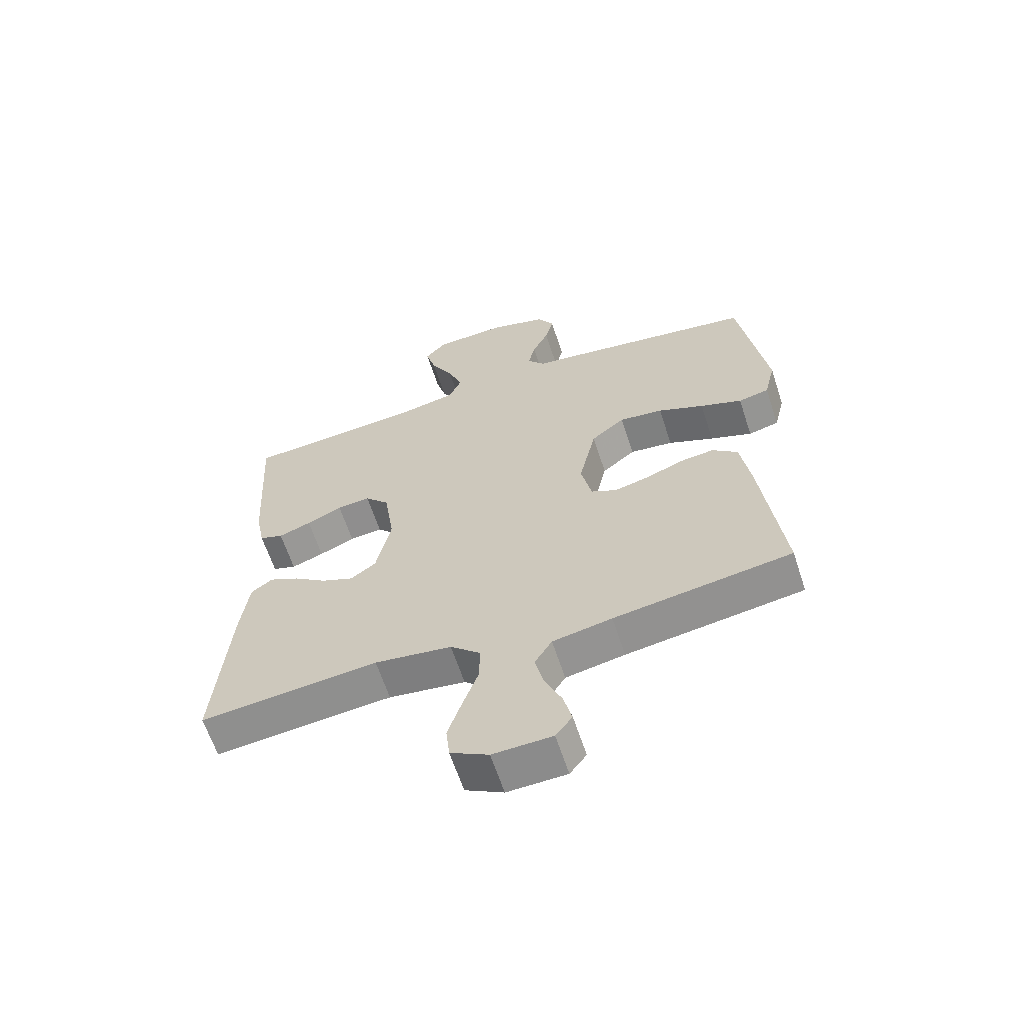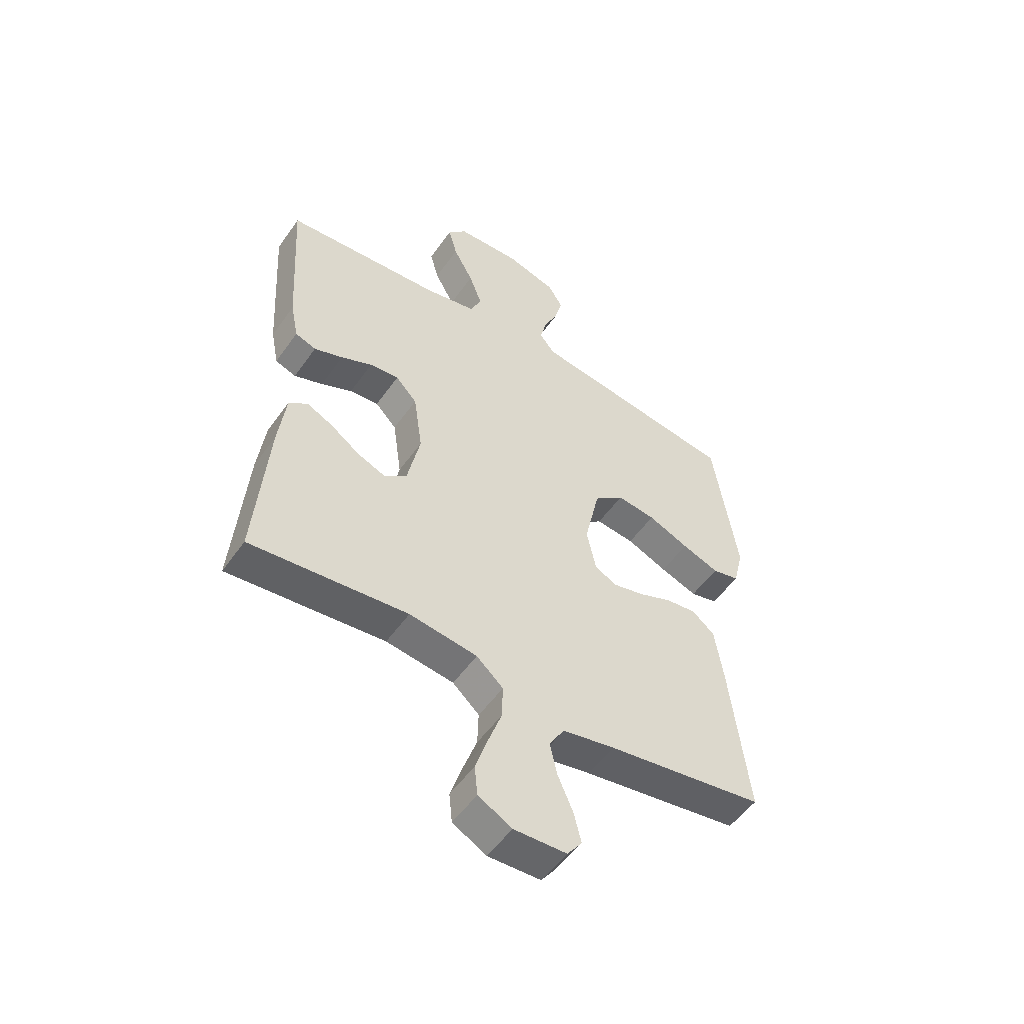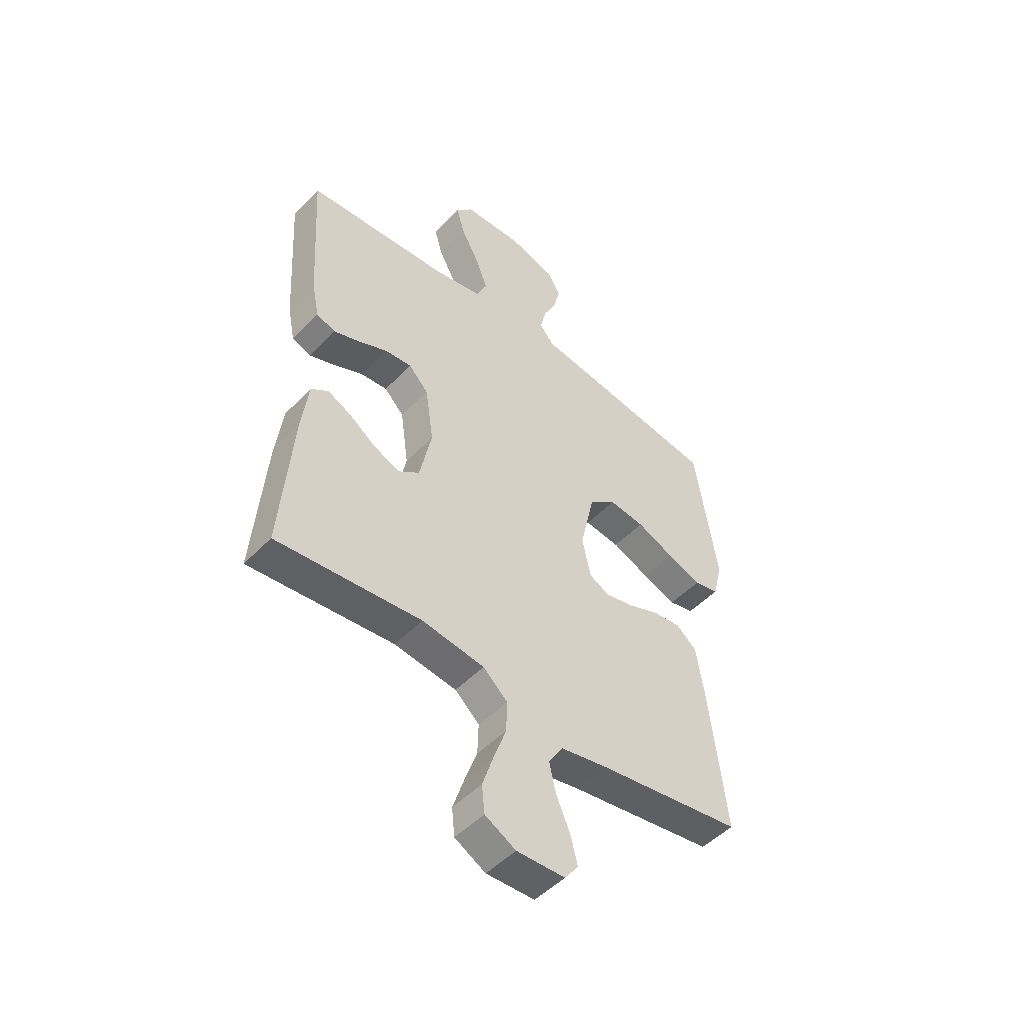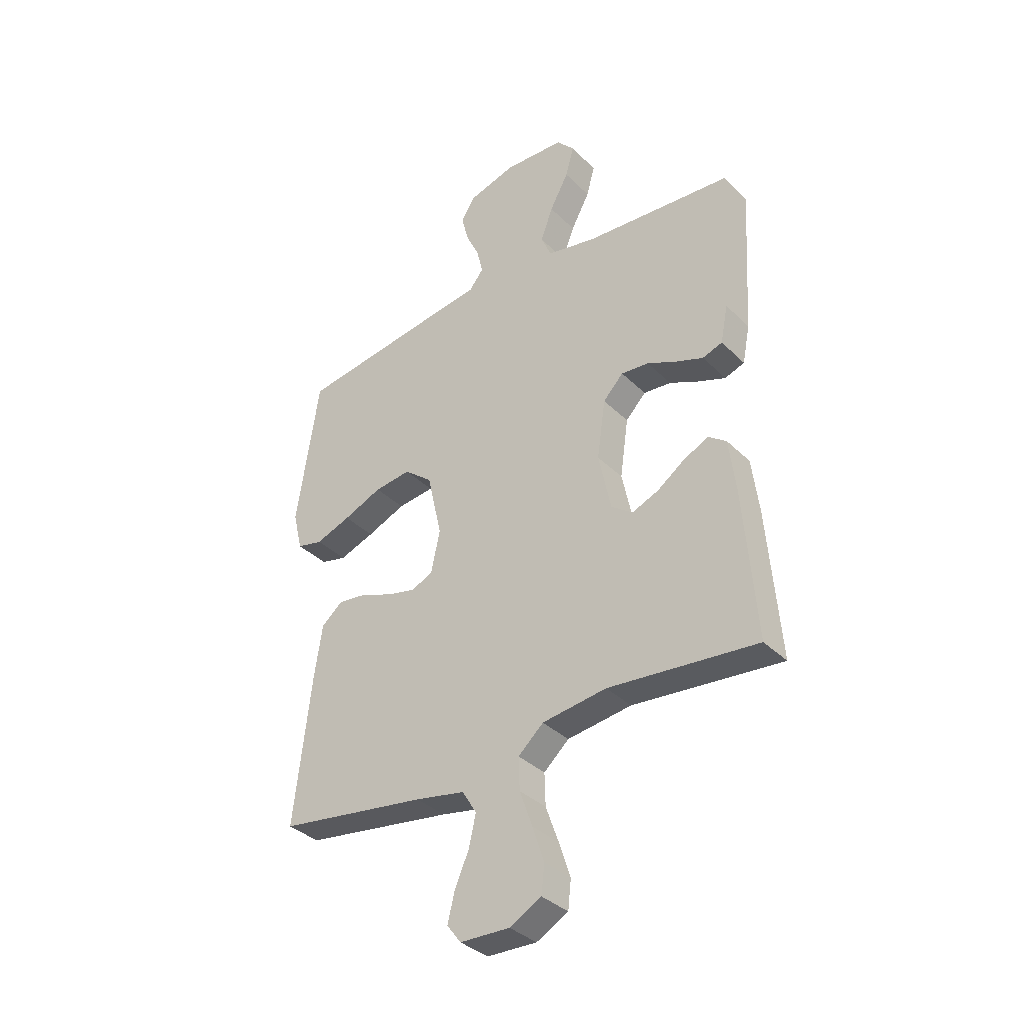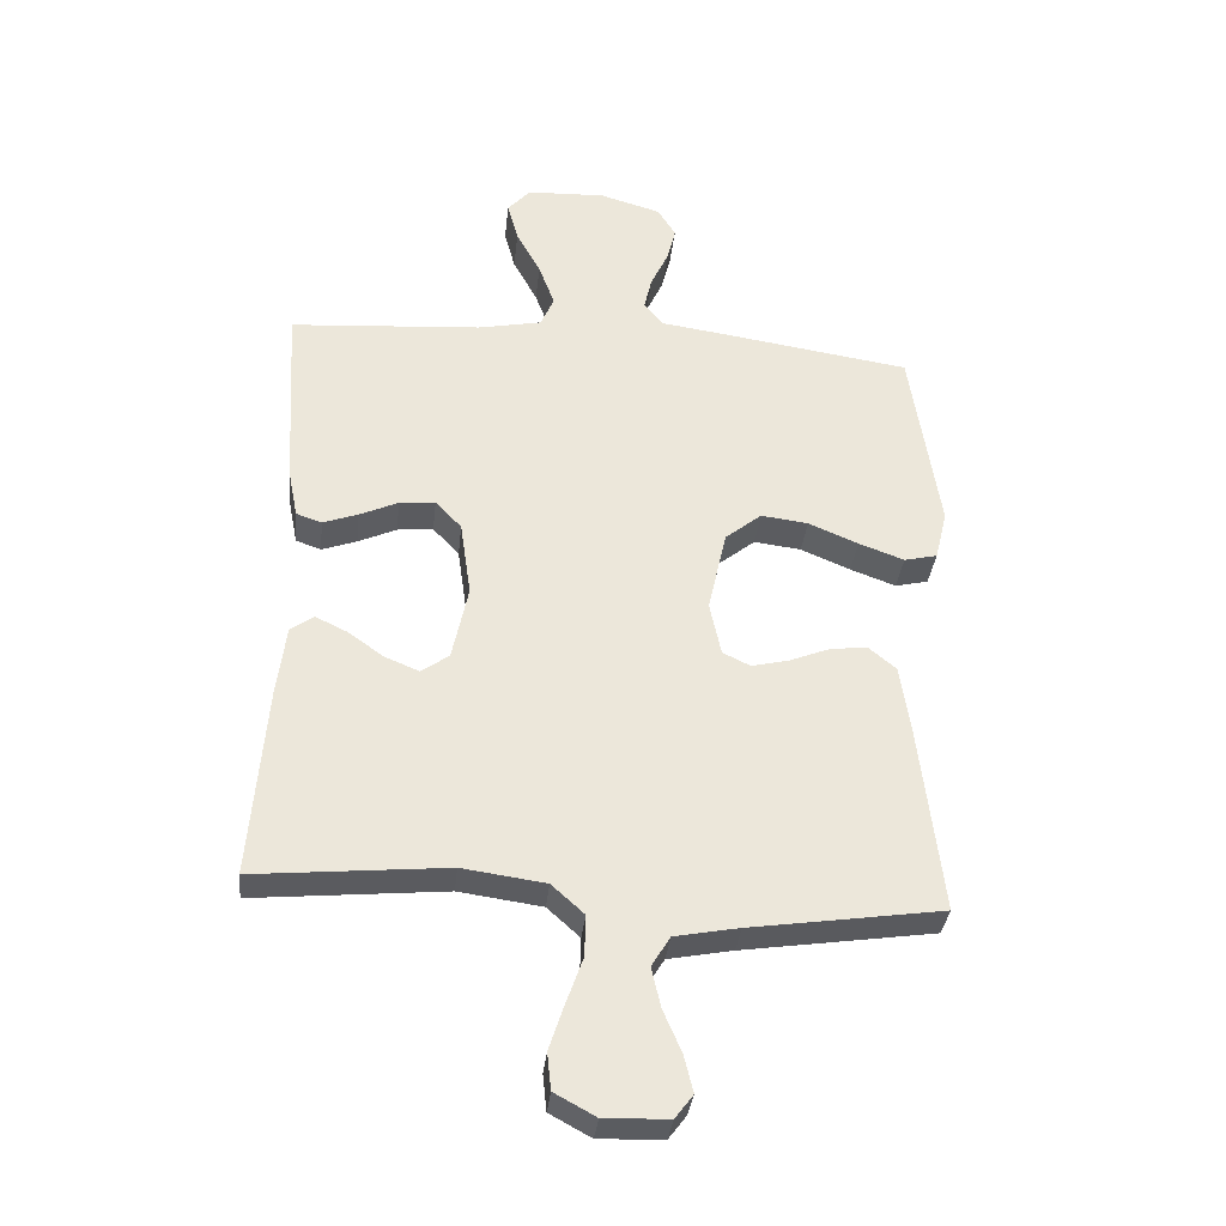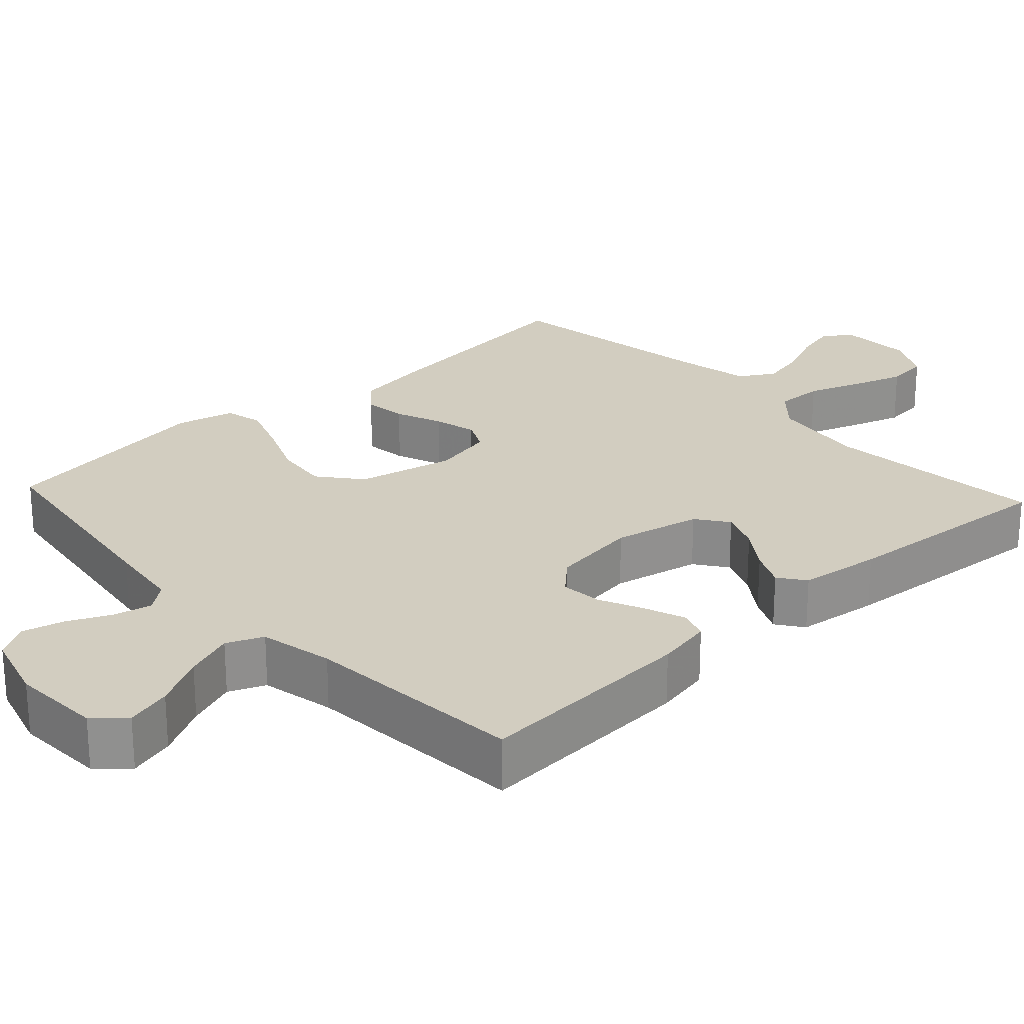
<metadata>
{"format":"obj","ext":"obj","renderer":"f3d","projection":"perspective","resolution":1024,"background":"white","views":[{"elev":-63.1,"azim":-161.9,"up":"+Z"},{"elev":-52.7,"azim":145.7,"up":"+Z"},{"elev":-49.6,"azim":138.4,"up":"+Z"},{"elev":-35.7,"azim":38.2,"up":"+Z"},{"elev":-34.5,"azim":173.9,"up":"+Z"},{"elev":24.6,"azim":47.2,"up":"+Y"}]}
</metadata>
<code>
v -0.5 0.07 0.5
v -0.2 0.07 0.545
v -0.1 0.07 0.559
v -0.071 0.07 0.596
v -0.083 0.07 0.648
v -0.11 0.07 0.706
v -0.124 0.07 0.762
v -0.096 0.07 0.808
v 0 0.07 0.836
v 0.123 0.07 0.831
v 0.159 0.07 0.791
v 0.142 0.07 0.729
v 0.104 0.07 0.658
v 0.079 0.07 0.591
v 0.1 0.07 0.542
v 0.2 0.07 0.522
v 0.5 0.07 0.5
v 0.482 0.07 0.2
v 0.467 0.07 0.124
v 0.427 0.07 0.11
v 0.372 0.07 0.13
v 0.312 0.07 0.157
v 0.256 0.07 0.162
v 0.215 0.07 0.119
v 0.198 0.07 0
v 0.223 0.07 -0.118
v 0.266 0.07 -0.149
v 0.32 0.07 -0.127
v 0.376 0.07 -0.087
v 0.426 0.07 -0.063
v 0.462 0.07 -0.089
v 0.476 0.07 -0.2
v 0.5 0.07 -0.5
v 0.2 0.07 -0.472
v 0.07 0.07 -0.49
v 0.019 0.07 -0.536
v 0.021 0.07 -0.601
v 0.047 0.07 -0.674
v 0.07 0.07 -0.744
v 0.064 0.07 -0.801
v 0 0.07 -0.836
v -0.1 0.07 -0.833
v -0.128 0.07 -0.796
v -0.114 0.07 -0.739
v -0.085 0.07 -0.672
v -0.071 0.07 -0.61
v -0.1 0.07 -0.563
v -0.2 0.07 -0.544
v -0.5 0.07 -0.5
v -0.465 0.07 -0.2
v -0.449 0.07 -0.095
v -0.406 0.07 -0.059
v -0.348 0.07 -0.066
v -0.285 0.07 -0.091
v -0.226 0.07 -0.105
v -0.183 0.07 -0.084
v -0.165 0.07 0
v -0.194 0.07 0.131
v -0.251 0.07 0.177
v -0.325 0.07 0.168
v -0.403 0.07 0.135
v -0.474 0.07 0.109
v -0.526 0.07 0.121
v -0.545 0.07 0.2
v -0.5 0 0.5
v -0.2 0 0.545
v -0.1 0 0.559
v -0.071 0 0.596
v -0.083 0 0.648
v -0.11 0 0.706
v -0.124 0 0.762
v -0.096 0 0.808
v 0 0 0.836
v 0.123 0 0.831
v 0.159 0 0.791
v 0.142 0 0.729
v 0.104 0 0.658
v 0.079 0 0.591
v 0.1 0 0.542
v 0.2 0 0.522
v 0.5 0 0.5
v 0.482 0 0.2
v 0.467 0 0.124
v 0.427 0 0.11
v 0.372 0 0.13
v 0.312 0 0.157
v 0.256 0 0.162
v 0.215 0 0.119
v 0.198 0 0
v 0.223 0 -0.118
v 0.266 0 -0.149
v 0.32 0 -0.127
v 0.376 0 -0.087
v 0.426 0 -0.063
v 0.462 0 -0.089
v 0.476 0 -0.2
v 0.5 0 -0.5
v 0.2 0 -0.472
v 0.07 0 -0.49
v 0.019 0 -0.536
v 0.021 0 -0.601
v 0.047 0 -0.674
v 0.07 0 -0.744
v 0.064 0 -0.801
v 0 0 -0.836
v -0.1 0 -0.833
v -0.128 0 -0.796
v -0.114 0 -0.739
v -0.085 0 -0.672
v -0.071 0 -0.61
v -0.1 0 -0.563
v -0.2 0 -0.544
v -0.5 0 -0.5
v -0.465 0 -0.2
v -0.449 0 -0.095
v -0.406 0 -0.059
v -0.348 0 -0.066
v -0.285 0 -0.091
v -0.226 0 -0.105
v -0.183 0 -0.084
v -0.165 0 0
v -0.194 0 0.131
v -0.251 0 0.177
v -0.325 0 0.168
v -0.403 0 0.135
v -0.474 0 0.109
v -0.526 0 0.121
v -0.545 0 0.2
f 60 61 62 63
f 60 63 64 1
f 51 52 53 54
f 51 54 55
f 48 49 50 51
f 47 48 51 55
f 46 47 55 56
f 42 43 44 45
f 42 45 46
f 41 42 46
f 37 38 39 40
f 37 40 41 46
f 31 32 33 34
f 31 34 35
f 28 29 30 31
f 27 28 31 35
f 26 27 35 36
f 19 20 21 22
f 17 18 19 22
f 16 17 22 23
f 15 16 23 24
f 10 11 12 13
f 10 13 14
f 9 10 14
f 8 9 14
f 5 6 7 8
f 4 5 8 14
f 3 4 14 15
f 59 60 1 2
f 58 59 2 3
f 57 58 3 15
f 36 37 46 56
f 25 26 36 56
f 25 56 57
f 15 24 25 57
f 127 126 125 124
f 65 128 127 124
f 118 117 116 115
f 119 118 115
f 115 114 113 112
f 119 115 112 111
f 120 119 111 110
f 109 108 107 106
f 110 109 106
f 110 106 105
f 104 103 102 101
f 110 105 104 101
f 98 97 96 95
f 99 98 95
f 95 94 93 92
f 99 95 92 91
f 100 99 91 90
f 86 85 84 83
f 86 83 82 81
f 87 86 81 80
f 88 87 80 79
f 77 76 75 74
f 78 77 74
f 78 74 73
f 78 73 72
f 72 71 70 69
f 78 72 69 68
f 79 78 68 67
f 66 65 124 123
f 67 66 123 122
f 79 67 122 121
f 120 110 101 100
f 120 100 90 89
f 121 120 89
f 121 89 88 79
f 1 65 66 2
f 2 66 67 3
f 3 67 68 4
f 4 68 69 5
f 5 69 70 6
f 6 70 71 7
f 7 71 72 8
f 8 72 73 9
f 9 73 74 10
f 10 74 75 11
f 11 75 76 12
f 12 76 77 13
f 13 77 78 14
f 14 78 79 15
f 15 79 80 16
f 16 80 81 17
f 17 81 82 18
f 18 82 83 19
f 19 83 84 20
f 20 84 85 21
f 21 85 86 22
f 22 86 87 23
f 23 87 88 24
f 24 88 89 25
f 25 89 90 26
f 26 90 91 27
f 27 91 92 28
f 28 92 93 29
f 29 93 94 30
f 30 94 95 31
f 31 95 96 32
f 32 96 97 33
f 33 97 98 34
f 34 98 99 35
f 35 99 100 36
f 36 100 101 37
f 37 101 102 38
f 38 102 103 39
f 39 103 104 40
f 40 104 105 41
f 41 105 106 42
f 42 106 107 43
f 43 107 108 44
f 44 108 109 45
f 45 109 110 46
f 46 110 111 47
f 47 111 112 48
f 48 112 113 49
f 49 113 114 50
f 50 114 115 51
f 51 115 116 52
f 52 116 117 53
f 53 117 118 54
f 54 118 119 55
f 55 119 120 56
f 56 120 121 57
f 57 121 122 58
f 58 122 123 59
f 59 123 124 60
f 60 124 125 61
f 61 125 126 62
f 62 126 127 63
f 63 127 128 64
f 64 128 65 1

</code>
